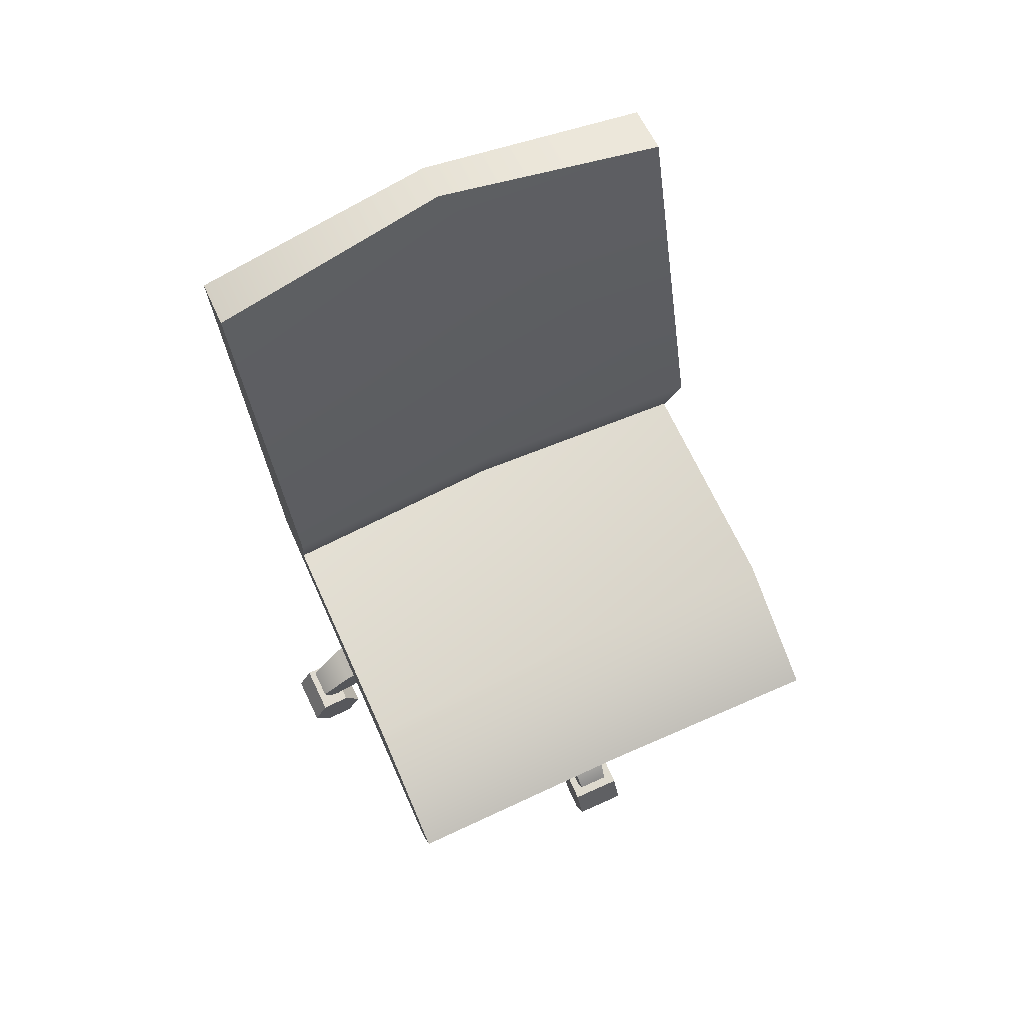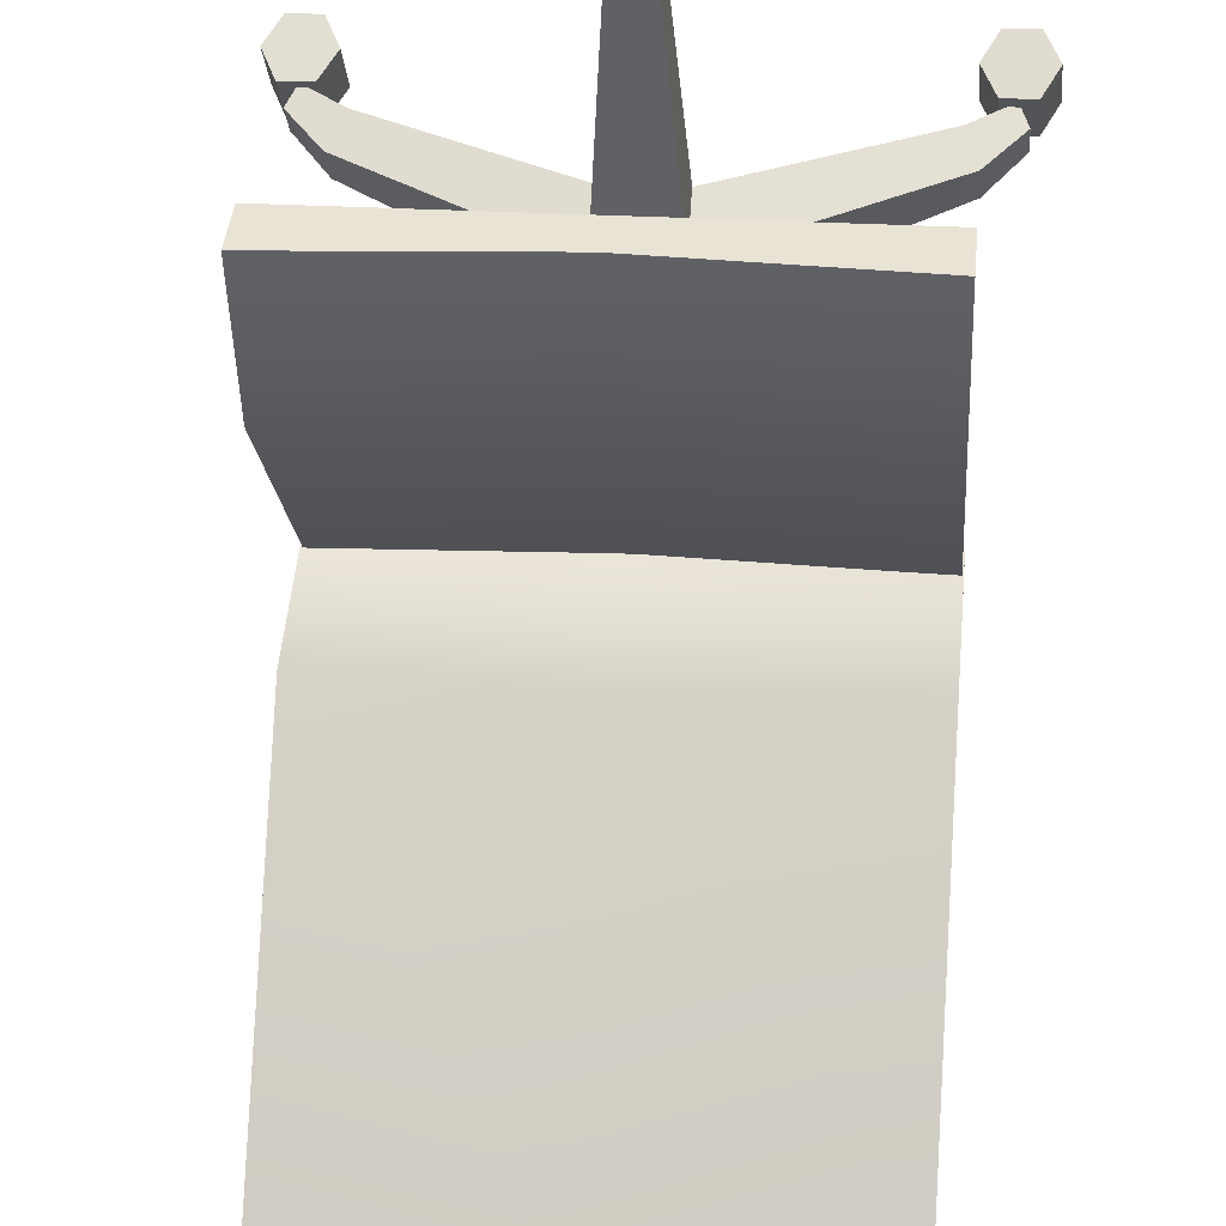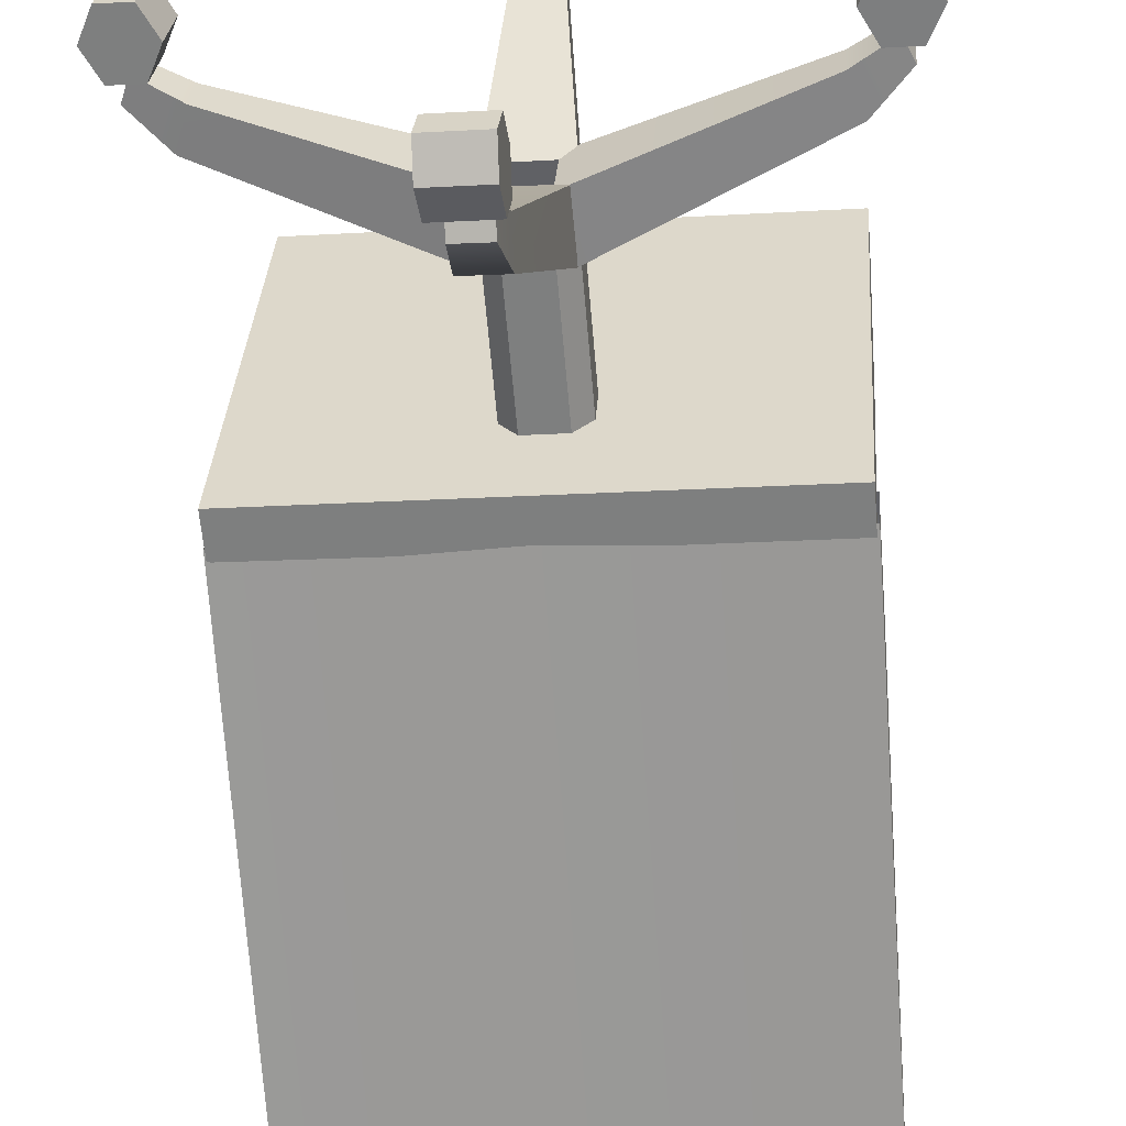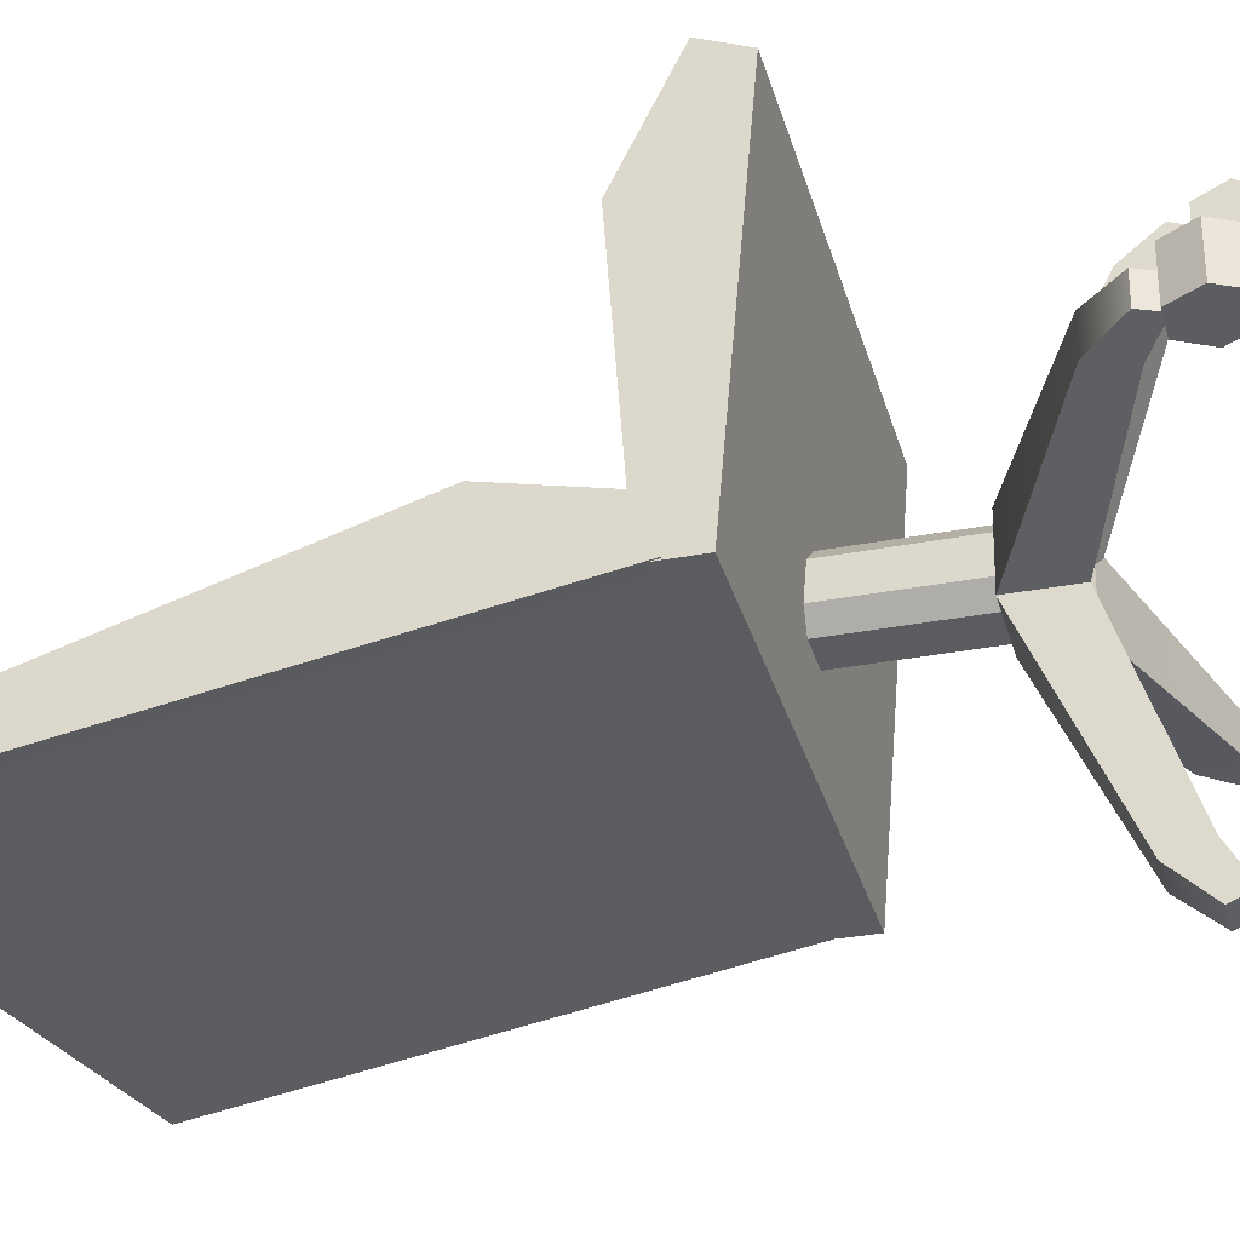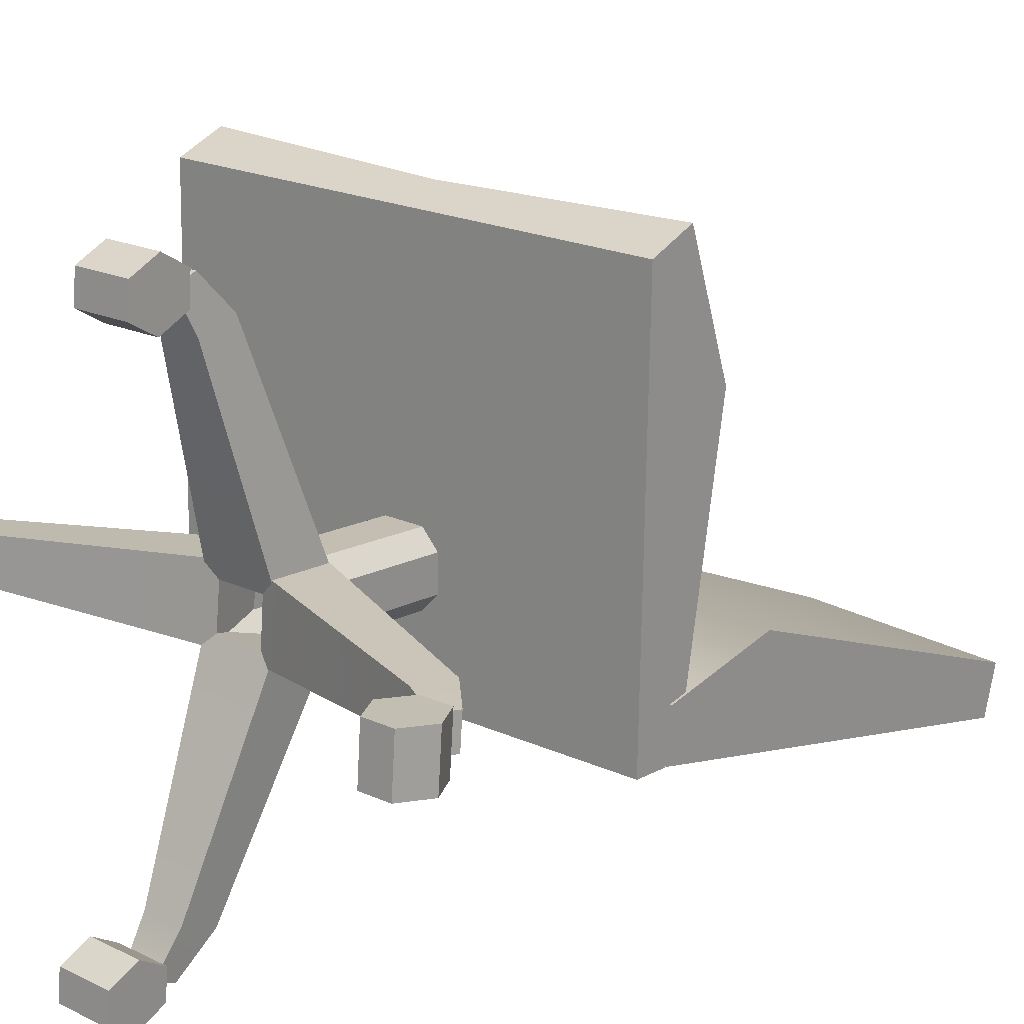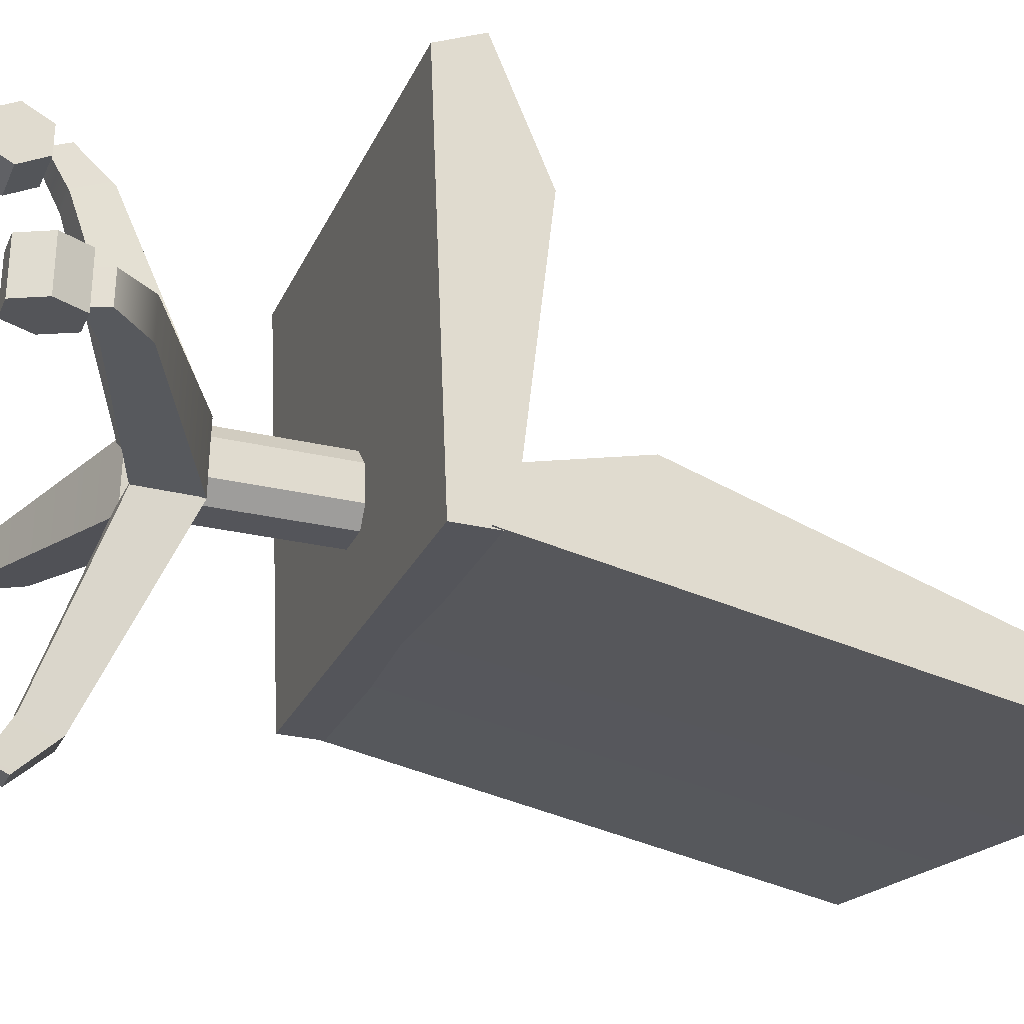
<metadata>
{"format":"obj","ext":"obj","renderer":"f3d","projection":"perspective","resolution":1024,"background":"white","views":[{"elev":70.9,"azim":-20.1,"up":"+Y"},{"elev":66.7,"azim":-175.5,"up":"+Z"},{"elev":-60.5,"azim":4.8,"up":"+Z"},{"elev":-30.6,"azim":-74.2,"up":"+Z"},{"elev":14.2,"azim":39.0,"up":"+Z"},{"elev":-28.7,"azim":70.7,"up":"+Z"}]}
</metadata>
<code>
g default
v -10.94 0.5415 0.5952
v -10.9 0.4993 1.222
v -10.94 0.6207 0.5952
v -10.89 0.5715 1.255
v -10.21 0.6207 0.5425
v -10.16 0.5715 1.202
v -10.21 0.5415 0.5425
v -10.16 0.4993 1.17
v -10.57 0.6026 0.5688
v -10.57 0.5415 0.5688
v -10.53 0.4993 1.196
v -10.53 0.555 1.221
v -10.91 0.662 1.053
v -10.54 0.6459 1.019
v -10.17 0.6629 0.9989
v -10.95 1.362 0.4617
v -10.94 0.5939 0.5977
v -10.95 1.378 0.539
v -10.94 0.5966 0.6748
v -10.21 1.378 0.4863
v -10.2 0.5966 0.6221
v -10.21 1.362 0.409
v -10.2 0.5939 0.545
v -10.58 1.469 0.495
v -10.58 1.456 0.4354
v -10.57 0.5939 0.5714
v -10.57 0.6005 0.6308
v -10.93 0.7927 0.7222
v -10.56 0.7976 0.6785
v -10.2 0.7948 0.67
v -10.61 0.2428 0.7853
v -10.56 0.09945 1.158
v -10.61 0.3321 0.8052
v -10.56 0.134 1.172
v -10.5 0.3321 0.7973
v -10.51 0.134 1.169
v -10.5 0.2428 0.7774
v -10.51 0.09945 1.154
v -10.57 0.1344 1.099
v -10.56 0.1925 1.119
v -10.5 0.1925 1.114
v -10.51 0.1344 1.094
v -10.49 0.1068 1.178
v -10.49 0.1068 1.131
v -10.49 0.06094 1.108
v -10.49 0.01512 1.131
v -10.49 0.01512 1.178
v -10.48 0.06094 1.201
v -10.57 0.1062 1.183
v -10.57 0.1062 1.137
v -10.57 0.06039 1.114
v -10.57 0.01457 1.137
v -10.57 0.01457 1.183
v -10.57 0.06039 1.207
v -10.49 0.06094 1.154
v -10.57 0.06039 1.16
v -10.52 0.2428 0.8028
v -10.15 0.09945 0.7486
v -10.5 0.3321 0.8013
v -10.13 0.134 0.7475
v -10.51 0.3321 0.6908
v -10.14 0.134 0.6979
v -10.53 0.2428 0.6922
v -10.15 0.09945 0.6989
v -10.21 0.1344 0.7584
v -10.19 0.1925 0.757
v -10.19 0.1925 0.6963
v -10.21 0.1344 0.6977
v -10.13 0.1068 0.6787
v -10.17 0.1068 0.6821
v -10.2 0.06094 0.6835
v -10.17 0.01512 0.6815
v -10.13 0.01512 0.6782
v -10.1 0.06094 0.6768
v -10.12 0.1062 0.76
v -10.17 0.1062 0.7633
v -10.19 0.06039 0.7647
v -10.17 0.01457 0.7628
v -10.12 0.01457 0.7594
v -10.1 0.06039 0.758
v -10.15 0.06094 0.6801
v -10.14 0.06039 0.7614
v -10.6 0.2428 0.6986
v -10.97 0.09945 0.7618
v -10.62 0.3321 0.7006
v -10.98 0.134 0.7632
v -10.61 0.3321 0.8109
v -10.98 0.134 0.8128
v -10.59 0.2428 0.809
v -10.97 0.09945 0.8114
v -10.91 0.1344 0.7506
v -10.93 0.1925 0.7525
v -10.92 0.1925 0.8131
v -10.91 0.1344 0.8111
v -10.99 0.1068 0.8322
v -10.94 0.1068 0.8277
v -10.92 0.06094 0.8257
v -10.94 0.01512 0.8282
v -10.99 0.01512 0.8327
v -11.01 0.06094 0.8347
v -11 0.1062 0.7511
v -10.95 0.1062 0.7466
v -10.93 0.06039 0.7446
v -10.95 0.01457 0.7471
v -11 0.01457 0.7516
v -11.02 0.06039 0.7536
v -10.96 0.06094 0.8302
v -10.97 0.06039 0.7491
v -10.51 0.2428 0.709
v -10.57 0.09945 0.3377
v -10.51 0.3321 0.6891
v -10.57 0.134 0.3234
v -10.62 0.3321 0.6997
v -10.62 0.134 0.3282
v -10.62 0.2428 0.7196
v -10.62 0.09945 0.3425
v -10.56 0.1344 0.3967
v -10.56 0.1925 0.3768
v -10.62 0.1925 0.3826
v -10.62 0.1344 0.4025
v -10.64 0.1068 0.3198
v -10.63 0.1068 0.3662
v -10.63 0.06094 0.3895
v -10.64 0.01512 0.3663
v -10.64 0.01512 0.3198
v -10.64 0.06094 0.2966
v -10.56 0.1062 0.312
v -10.55 0.1062 0.3584
v -10.55 0.06039 0.3817
v -10.55 0.01457 0.3585
v -10.56 0.01457 0.312
v -10.56 0.06039 0.2887
v -10.64 0.06094 0.343
v -10.56 0.06039 0.3352
v -10.61 0.2611 0.7259
v -10.59 0.2611 0.6968
v -10.58 0.2611 0.806
v -10.61 0.2611 0.7805
v -10.59 0.601 0.6968
v -10.61 0.601 0.7259
v -10.61 0.601 0.7805
v -10.58 0.601 0.806
v -10.53 0.601 0.6925
v -10.5 0.601 0.718
v -10.5 0.601 0.7726
v -10.52 0.601 0.8017
v -10.53 0.2611 0.6925
v -10.5 0.2611 0.718
v -10.5 0.2611 0.7726
v -10.52 0.2611 0.8017
g deskchair2
f 1 2 13 3
f 3 13 14 9
f 5 15 8 7
f 10 11 2 1
f 2 11 12 4
f 9 10 1 3
f 7 10 9 5
f 7 8 11 10
f 12 11 8 6
f 9 14 15 5
f 14 13 4 12
f 15 14 12 6
f 28 17 19
f 18 28 29 24
f 20 30 23 22
f 25 26 17 16
f 24 25 16 18
f 22 25 24 20
f 22 23 26 25
f 24 29 30 20
f 29 28 19 27
f 30 29 27 21
f 31 39 40 33
f 33 40 41 35
f 35 41 42 37
f 37 42 39 31
f 32 38 36 34
f 37 31 33 35
f 40 39 32 34
f 41 40 34 36
f 42 41 36 38
f 39 42 38 32
f 43 44 50 49
f 44 45 51 50
f 45 46 52 51
f 46 47 53 52
f 47 48 54 53
f 48 43 49 54
f 44 43 55
f 45 44 55
f 46 45 55
f 47 46 55
f 48 47 55
f 43 48 55
f 49 50 56
f 50 51 56
f 51 52 56
f 52 53 56
f 53 54 56
f 54 49 56
f 57 65 66 59
f 59 66 67 61
f 61 67 68 63
f 63 68 65 57
f 58 64 62 60
f 63 57 59 61
f 66 65 58 60
f 67 66 60 62
f 68 67 62 64
f 65 68 64 58
f 69 70 76 75
f 70 71 77 76
f 71 72 78 77
f 72 73 79 78
f 73 74 80 79
f 74 69 75 80
f 70 69 81
f 71 70 81
f 72 71 81
f 73 72 81
f 74 73 81
f 69 74 81
f 75 76 82
f 76 77 82
f 77 78 82
f 78 79 82
f 79 80 82
f 80 75 82
f 83 91 92 85
f 85 92 93 87
f 87 93 94 89
f 89 94 91 83
f 84 90 88 86
f 89 83 85 87
f 92 91 84 86
f 93 92 86 88
f 94 93 88 90
f 91 94 90 84
f 95 96 102 101
f 96 97 103 102
f 97 98 104 103
f 98 99 105 104
f 99 100 106 105
f 100 95 101 106
f 96 95 107
f 97 96 107
f 98 97 107
f 99 98 107
f 100 99 107
f 95 100 107
f 101 102 108
f 102 103 108
f 103 104 108
f 104 105 108
f 105 106 108
f 106 101 108
f 109 117 118 111
f 111 118 119 113
f 113 119 120 115
f 115 120 117 109
f 110 116 114 112
f 115 109 111 113
f 118 117 110 112
f 119 118 112 114
f 120 119 114 116
f 117 120 116 110
f 121 122 128 127
f 122 123 129 128
f 123 124 130 129
f 124 125 131 130
f 125 126 132 131
f 126 121 127 132
f 122 121 133
f 123 122 133
f 124 123 133
f 125 124 133
f 126 125 133
f 121 126 133
f 127 128 134
f 128 129 134
f 129 130 134
f 130 131 134
f 131 132 134
f 132 127 134
f 136 135 140 139
f 138 137 142 141
f 143 144 148 147
f 145 146 150 149
f 135 138 141 140
f 144 145 149 148
f 137 150 146 142
f 147 136 139 143
f 13 2 4
f 8 15 6
f 23 30 21
f 16 17 28 18

</code>
